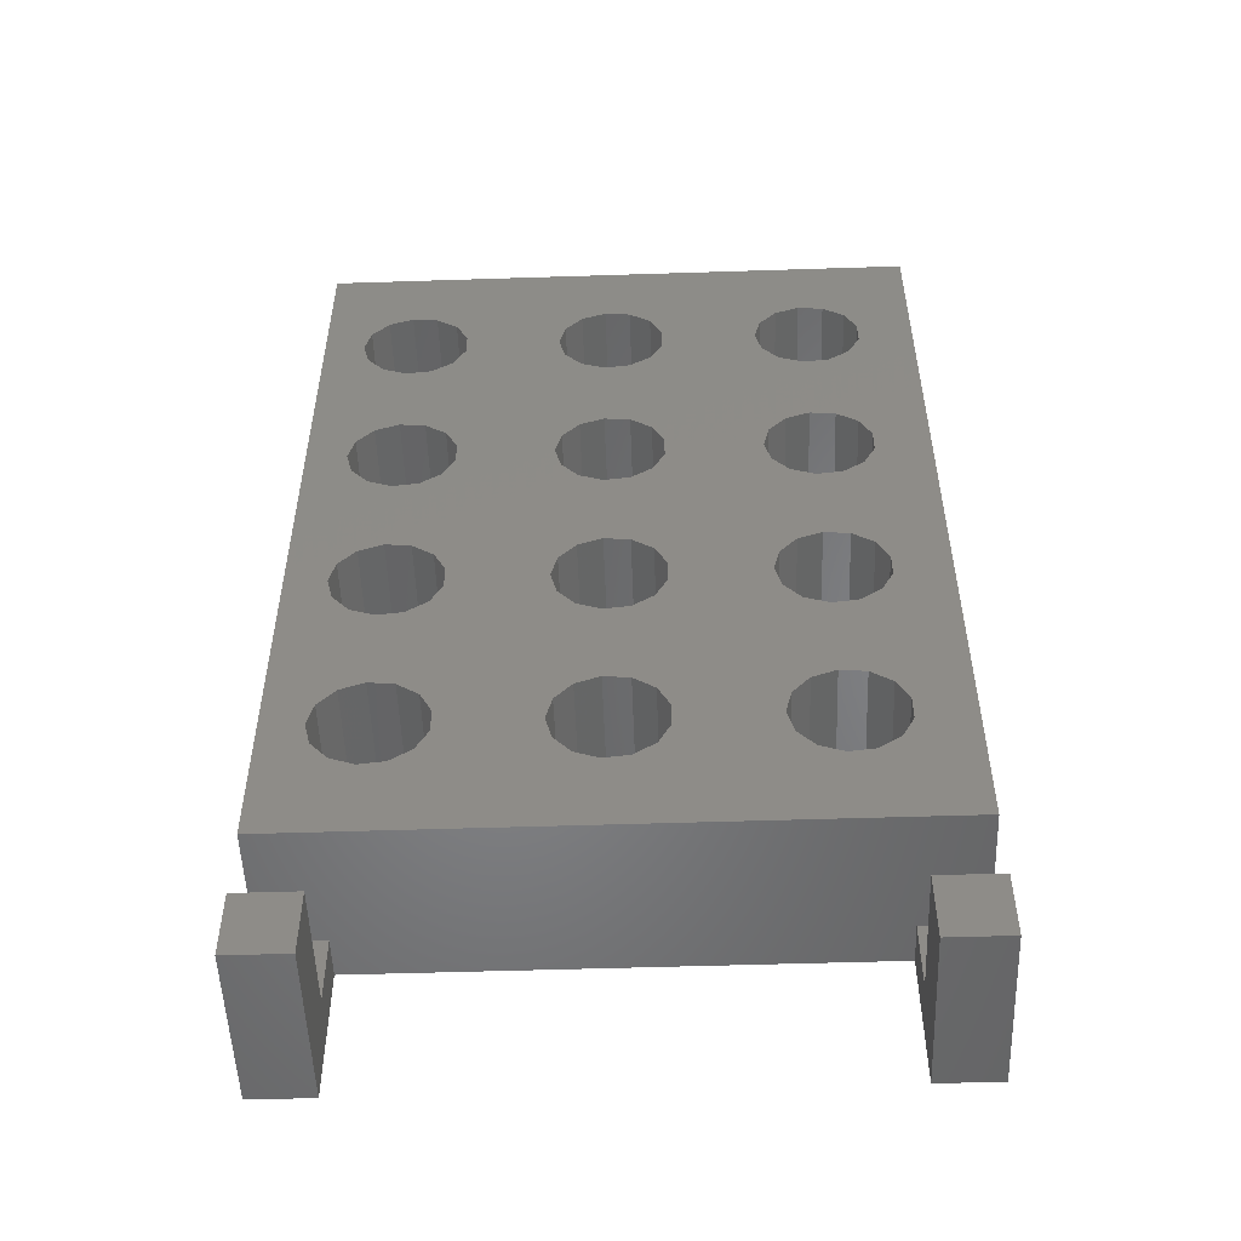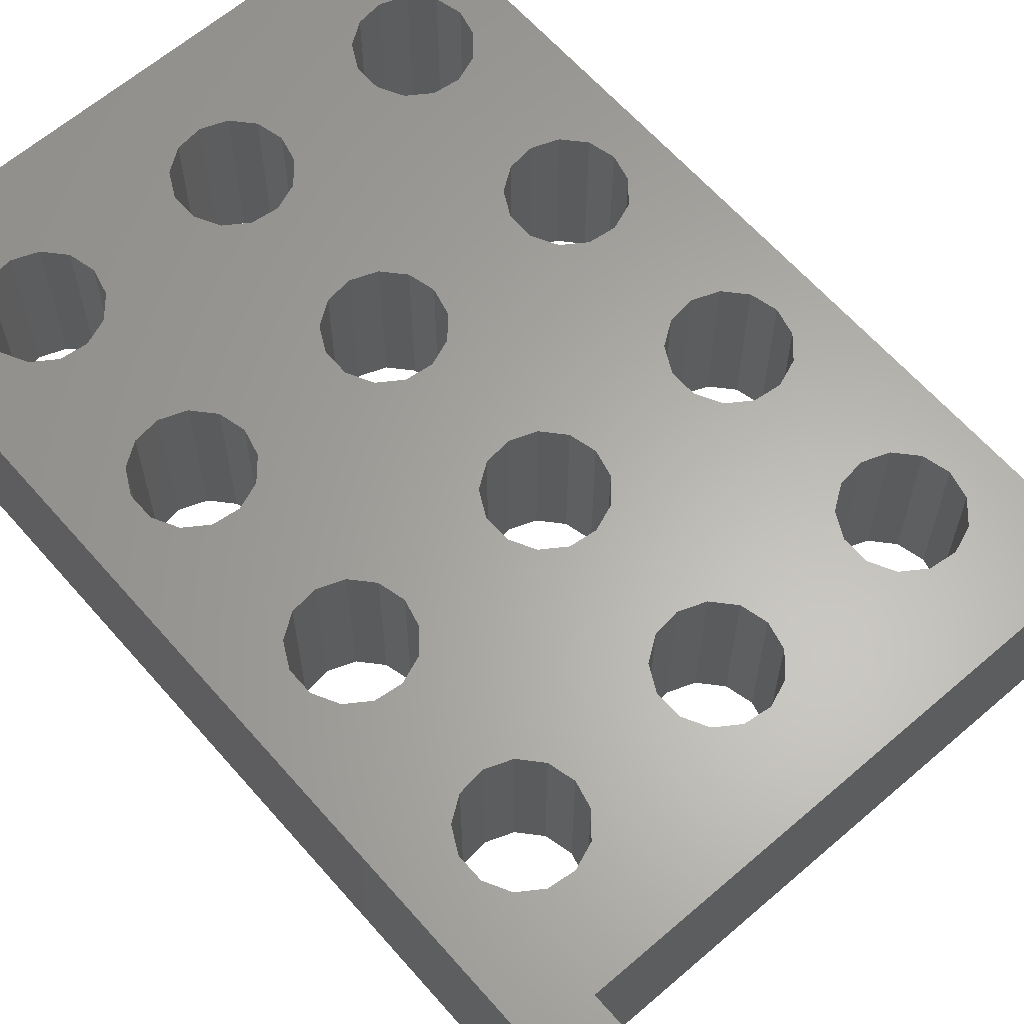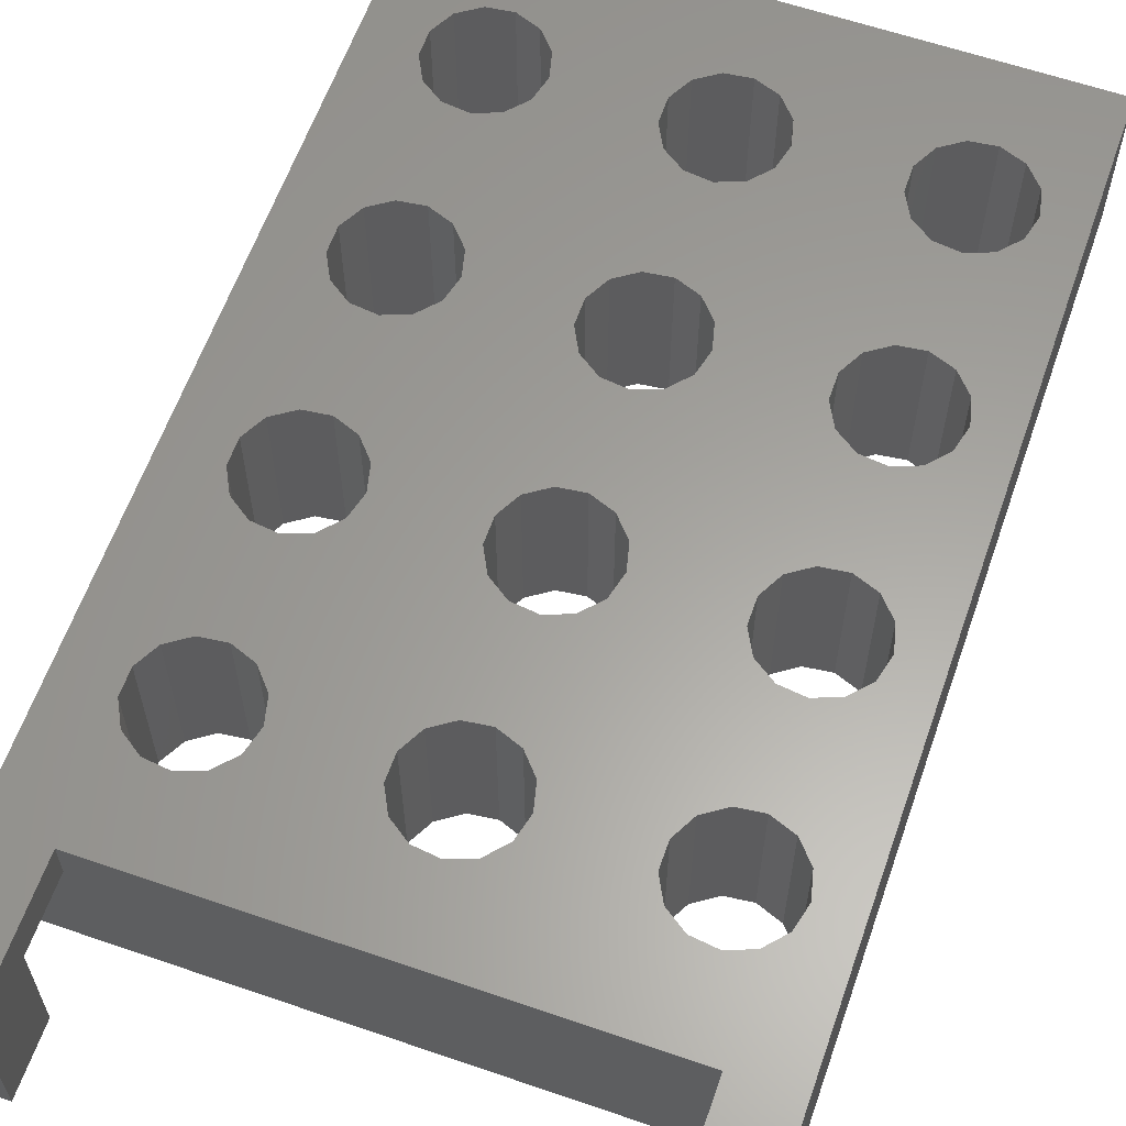
<metadata>
{"format":"stl","ext":"stl","renderer":"f3d","projection":"perspective","resolution":1024,"background":"white","views":[{"elev":-52.4,"azim":-178.0,"up":"+Y"},{"elev":63.2,"azim":-41.1,"up":"+Z"},{"elev":61.3,"azim":19.3,"up":"+Z"}]}
</metadata>
<code>
# stl→obj: 340 verts, 724 faces
v 40.5 5 0
v 40.5 0 0
v 40.5 5 9
v 40.5 10 12
v 40.5 10 9
v 40.5 0 12
v 20.01 32.35 12
v 10.27 31.71 12
v 20.01 22.65 12
v 11.54 21.86 12
v 12 20 12
v 10.27 23.29 12
v 8.482 31.03 12
v 8.482 23.97 12
v 6.582 31.26 12
v 6.582 23.74 12
v 5.006 32.35 12
v 5.006 22.65 12
v 4.116 34.04 12
v 4.116 20.96 12
v 20.01 47.35 12
v 10.27 46.71 12
v 20.01 37.65 12
v 11.54 36.86 12
v 12 35 12
v 10.27 38.29 12
v 8.482 46.03 12
v 8.482 38.97 12
v 6.582 46.26 12
v 6.582 38.74 12
v 5.006 47.35 12
v 5.006 37.65 12
v 4.116 49.04 12
v 4.116 35.96 12
v 20.01 62.35 12
v 10.27 61.71 12
v 20.01 52.65 12
v 11.54 51.86 12
v 12 50 12
v 10.27 53.29 12
v 8.482 61.03 12
v 8.482 53.97 12
v 6.582 61.26 12
v 6.582 53.74 12
v 5.006 62.35 12
v 5.006 52.65 12
v 4.116 64.04 12
v 4.116 50.96 12
v 35.01 32.35 12
v 25.27 31.71 12
v 35.01 22.65 12
v 26.54 21.86 12
v 27 20 12
v 25.27 23.29 12
v 23.48 31.03 12
v 23.48 23.97 12
v 21.58 31.26 12
v 21.58 23.74 12
v 11.54 33.14 12
v 19.12 34.04 12
v 35.01 47.35 12
v 25.27 46.71 12
v 35.01 37.65 12
v 26.54 36.86 12
v 27 35 12
v 25.27 38.29 12
v 23.48 46.03 12
v 23.48 38.97 12
v 21.58 46.26 12
v 21.58 38.74 12
v 11.54 48.14 12
v 19.12 49.04 12
v 35.01 62.35 12
v 25.27 61.71 12
v 35.01 52.65 12
v 26.54 51.86 12
v 27 50 12
v 25.27 53.29 12
v 23.48 61.03 12
v 23.48 53.97 12
v 21.58 61.26 12
v 21.58 53.74 12
v 11.54 63.14 12
v 19.12 64.04 12
v 12 65 12
v 40.27 16.71 12
v 41.54 18.14 12
v 38.48 16.03 12
v 36.58 16.26 12
v 25.27 16.71 12
v 35.01 17.35 12
v 26.54 33.14 12
v 34.12 20.96 12
v 34.12 19.04 12
v 26.54 18.14 12
v 23.48 16.03 12
v 4.5 10 12
v 21.58 16.26 12
v 19.12 20.96 12
v 19.12 19.04 12
v 11.54 18.14 12
v 20.01 17.35 12
v 10.27 16.71 12
v 8.482 16.03 12
v 6.582 16.26 12
v 5.006 17.35 12
v 4.116 19.04 12
v 0 0 12
v 4.5 0 12
v 41.54 33.14 12
v 42 20 12
v 42 35 12
v 41.54 21.86 12
v 40.27 31.71 12
v 40.27 23.29 12
v 38.48 31.03 12
v 38.48 23.97 12
v 36.58 31.26 12
v 36.58 23.74 12
v 34.12 34.04 12
v 41.54 48.14 12
v 42 50 12
v 41.54 36.86 12
v 40.27 46.71 12
v 40.27 38.29 12
v 38.48 46.03 12
v 38.48 38.97 12
v 36.58 46.26 12
v 36.58 38.74 12
v 26.54 48.14 12
v 34.12 49.04 12
v 41.54 63.14 12
v 42 65 12
v 41.54 51.86 12
v 40.27 61.71 12
v 40.27 53.29 12
v 38.48 61.03 12
v 38.48 53.97 12
v 36.58 61.26 12
v 36.58 53.74 12
v 26.54 63.14 12
v 34.12 64.04 12
v 27 65 12
v 45 75 12
v 41.54 66.86 12
v 40.27 68.29 12
v 38.48 68.97 12
v 36.58 68.74 12
v 23.48 68.97 12
v 34.12 65.96 12
v 34.12 50.96 12
v 34.12 35.96 12
v 26.54 66.86 12
v 35.01 67.65 12
v 25.27 68.29 12
v 0 75 12
v 19.12 65.96 12
v 19.12 50.96 12
v 19.12 35.96 12
v 11.54 66.86 12
v 20.01 67.65 12
v 10.27 68.29 12
v 21.58 68.74 12
v 8.482 68.97 12
v 4.116 65.96 12
v 5.006 67.65 12
v 6.582 68.74 12
v 45 0 12
v 20.01 52.65 0
v 10.27 53.29 0
v 20.01 62.35 0
v 11.54 63.14 0
v 12 65 0
v 10.27 61.71 0
v 8.482 53.97 0
v 8.482 61.03 0
v 6.582 53.74 0
v 6.582 61.26 0
v 5.006 52.65 0
v 5.006 62.35 0
v 4.116 50.96 0
v 4.116 64.04 0
v 20.01 37.65 0
v 10.27 38.29 0
v 20.01 47.35 0
v 11.54 48.14 0
v 12 50 0
v 10.27 46.71 0
v 8.482 38.97 0
v 8.482 46.03 0
v 6.582 38.74 0
v 6.582 46.26 0
v 5.006 37.65 0
v 5.006 47.35 0
v 4.116 35.96 0
v 4.116 49.04 0
v 20.01 22.65 0
v 10.27 23.29 0
v 20.01 32.35 0
v 11.54 33.14 0
v 12 35 0
v 10.27 31.71 0
v 8.482 23.97 0
v 8.482 31.03 0
v 6.582 23.74 0
v 6.582 31.26 0
v 5.006 22.65 0
v 5.006 32.35 0
v 4.116 20.96 0
v 4.116 34.04 0
v 35.01 52.65 0
v 25.27 53.29 0
v 35.01 62.35 0
v 26.54 63.14 0
v 27 65 0
v 25.27 61.71 0
v 23.48 53.97 0
v 23.48 61.03 0
v 21.58 53.74 0
v 21.58 61.26 0
v 11.54 51.86 0
v 19.12 50.96 0
v 35.01 37.65 0
v 25.27 38.29 0
v 35.01 47.35 0
v 26.54 48.14 0
v 27 50 0
v 25.27 46.71 0
v 23.48 38.97 0
v 23.48 46.03 0
v 21.58 38.74 0
v 21.58 46.26 0
v 11.54 36.86 0
v 19.12 35.96 0
v 35.01 22.65 0
v 25.27 23.29 0
v 35.01 32.35 0
v 26.54 33.14 0
v 27 35 0
v 25.27 31.71 0
v 23.48 23.97 0
v 23.48 31.03 0
v 21.58 23.74 0
v 21.58 31.26 0
v 11.54 21.86 0
v 19.12 20.96 0
v 12 20 0
v 41.54 51.86 0
v 42 65 0
v 42 50 0
v 41.54 63.14 0
v 40.27 53.29 0
v 40.27 61.71 0
v 38.48 53.97 0
v 38.48 61.03 0
v 36.58 53.74 0
v 36.58 61.26 0
v 26.54 51.86 0
v 34.12 50.96 0
v 41.54 36.86 0
v 42 35 0
v 41.54 48.14 0
v 40.27 38.29 0
v 40.27 46.71 0
v 38.48 38.97 0
v 38.48 46.03 0
v 36.58 38.74 0
v 36.58 46.26 0
v 26.54 36.86 0
v 34.12 35.96 0
v 41.54 21.86 0
v 42 20 0
v 41.54 33.14 0
v 40.27 23.29 0
v 40.27 31.71 0
v 38.48 23.97 0
v 38.48 31.03 0
v 36.58 23.74 0
v 36.58 31.26 0
v 26.54 21.86 0
v 34.12 20.96 0
v 27 20 0
v 45 10 0
v 41.54 18.14 0
v 40.27 16.71 0
v 38.48 16.03 0
v 36.58 16.26 0
v 23.48 16.03 0
v 34.12 19.04 0
v 34.12 34.04 0
v 34.12 49.04 0
v 26.54 18.14 0
v 35.01 17.35 0
v 25.27 16.71 0
v 0 10 0
v 19.12 19.04 0
v 19.12 34.04 0
v 19.12 49.04 0
v 11.54 18.14 0
v 20.01 17.35 0
v 10.27 16.71 0
v 21.58 16.26 0
v 8.482 16.03 0
v 4.116 19.04 0
v 0 75 0
v 5.006 17.35 0
v 6.582 16.26 0
v 45 75 0
v 41.54 66.86 0
v 40.27 68.29 0
v 38.48 68.97 0
v 36.58 68.74 0
v 25.27 68.29 0
v 35.01 67.65 0
v 34.12 64.04 0
v 34.12 65.96 0
v 26.54 66.86 0
v 23.48 68.97 0
v 21.58 68.74 0
v 19.12 64.04 0
v 19.12 65.96 0
v 11.54 66.86 0
v 20.01 67.65 0
v 10.27 68.29 0
v 8.482 68.97 0
v 6.582 68.74 0
v 5.006 67.65 0
v 4.116 65.96 0
v 45 5 0
v 45 0 0
v 0 0 0
v 4.5 5 0
v 4.5 0 0
v 0 5 0
v 4.5 10 9
v 0 10 9
v 45 10 9
v 45 5 9
v 0 5 9
v 4.5 5 9
f 1 2 3
f 3 4 5
f 3 6 4
f 6 3 2
f 7 8 9
f 9 10 11
f 12 9 8
f 9 12 10
f 13 12 8
f 13 14 12
f 15 14 13
f 15 16 14
f 17 16 15
f 17 18 16
f 19 18 17
f 18 19 20
f 21 22 23
f 23 24 25
f 26 23 22
f 23 26 24
f 27 26 22
f 27 28 26
f 29 28 27
f 29 30 28
f 31 30 29
f 31 32 30
f 33 32 31
f 32 33 34
f 35 36 37
f 37 38 39
f 40 37 36
f 37 40 38
f 41 40 36
f 41 42 40
f 43 42 41
f 43 44 42
f 45 44 43
f 45 46 44
f 47 46 45
f 46 47 48
f 49 50 51
f 51 52 53
f 54 51 50
f 51 54 52
f 55 54 50
f 55 56 54
f 57 56 55
f 57 58 56
f 7 58 57
f 7 9 58
f 59 60 25
f 60 59 7
f 61 62 63
f 63 64 65
f 66 63 62
f 63 66 64
f 67 66 62
f 67 68 66
f 69 68 67
f 69 70 68
f 21 70 69
f 21 23 70
f 71 72 39
f 72 71 21
f 73 74 75
f 75 76 77
f 78 75 74
f 75 78 76
f 79 78 74
f 79 80 78
f 81 80 79
f 81 82 80
f 35 82 81
f 35 37 82
f 83 84 85
f 84 83 35
f 86 4 87
f 88 4 86
f 89 4 88
f 90 89 91
f 50 49 92
f 51 53 93
f 93 53 94
f 95 94 53
f 94 95 91
f 90 91 95
f 89 90 4
f 96 4 90
f 97 96 98
f 8 7 59
f 9 11 99
f 99 11 100
f 101 100 11
f 100 101 102
f 103 102 101
f 102 103 98
f 97 98 103
f 97 103 104
f 97 104 105
f 96 97 4
f 106 97 105
f 107 97 106
f 108 97 107
f 20 108 107
f 97 108 109
f 110 111 112
f 110 113 111
f 114 113 110
f 114 115 113
f 116 115 114
f 116 117 115
f 118 117 116
f 118 119 117
f 49 119 118
f 49 51 119
f 92 120 65
f 120 92 49
f 121 112 122
f 121 123 112
f 124 123 121
f 124 125 123
f 126 125 124
f 126 127 125
f 128 127 126
f 128 129 127
f 61 129 128
f 61 63 129
f 130 131 77
f 131 130 61
f 132 122 133
f 132 134 122
f 135 134 132
f 135 136 134
f 137 136 135
f 137 138 136
f 139 138 137
f 139 140 138
f 73 140 139
f 73 75 140
f 141 142 143
f 142 141 73
f 122 144 133
f 144 145 133
f 144 146 145
f 144 147 146
f 144 148 147
f 149 148 144
f 143 142 150
f 74 73 141
f 75 77 151
f 151 77 131
f 62 61 130
f 63 65 152
f 152 65 120
f 153 150 154
f 148 155 154
f 150 153 143
f 154 155 153
f 148 149 155
f 156 149 144
f 85 84 157
f 36 35 83
f 37 39 158
f 158 39 72
f 22 21 71
f 23 25 159
f 159 25 60
f 160 157 161
f 162 161 163
f 157 160 85
f 149 156 163
f 161 162 160
f 164 163 156
f 163 164 162
f 156 47 165
f 47 156 48
f 48 156 33
f 33 156 34
f 108 34 156
f 34 108 19
f 19 108 20
f 166 156 165
f 167 156 166
f 164 156 167
f 112 144 122
f 144 112 168
f 111 168 112
f 87 168 111
f 4 168 87
f 168 4 6
f 169 170 171
f 171 172 173
f 174 171 170
f 171 174 172
f 175 174 170
f 175 176 174
f 177 176 175
f 177 178 176
f 179 178 177
f 179 180 178
f 181 180 179
f 180 181 182
f 183 184 185
f 185 186 187
f 188 185 184
f 185 188 186
f 189 188 184
f 189 190 188
f 191 190 189
f 191 192 190
f 193 192 191
f 193 194 192
f 195 194 193
f 194 195 196
f 197 198 199
f 199 200 201
f 202 199 198
f 199 202 200
f 203 202 198
f 203 204 202
f 205 204 203
f 205 206 204
f 207 206 205
f 207 208 206
f 209 208 207
f 208 209 210
f 211 212 213
f 213 214 215
f 216 213 212
f 213 216 214
f 217 216 212
f 217 218 216
f 219 218 217
f 219 220 218
f 169 220 219
f 169 171 220
f 221 222 187
f 222 221 169
f 223 224 225
f 225 226 227
f 228 225 224
f 225 228 226
f 229 228 224
f 229 230 228
f 231 230 229
f 231 232 230
f 183 232 231
f 183 185 232
f 233 234 201
f 234 233 183
f 235 236 237
f 237 238 239
f 240 237 236
f 237 240 238
f 241 240 236
f 241 242 240
f 243 242 241
f 243 244 242
f 197 244 243
f 197 199 244
f 245 246 247
f 246 245 197
f 248 249 250
f 248 251 249
f 252 251 248
f 252 253 251
f 254 253 252
f 254 255 253
f 256 255 254
f 256 257 255
f 211 257 256
f 211 213 257
f 258 259 227
f 259 258 211
f 260 250 261
f 260 262 250
f 263 262 260
f 263 264 262
f 265 264 263
f 265 266 264
f 267 266 265
f 267 268 266
f 223 268 267
f 223 225 268
f 269 270 239
f 270 269 223
f 271 261 272
f 271 273 261
f 274 273 271
f 274 275 273
f 276 275 274
f 276 277 275
f 278 277 276
f 278 279 277
f 235 279 278
f 235 237 279
f 280 281 282
f 281 280 235
f 261 283 272
f 283 284 272
f 283 285 284
f 283 286 285
f 283 287 286
f 288 287 283
f 282 281 289
f 236 235 280
f 290 239 270
f 224 223 269
f 225 227 291
f 291 227 259
f 237 239 290
f 292 289 293
f 287 294 293
f 289 292 282
f 293 294 292
f 287 288 294
f 295 288 283
f 247 246 296
f 198 197 245
f 297 201 234
f 184 183 233
f 185 187 298
f 298 187 222
f 199 201 297
f 299 296 300
f 301 300 302
f 296 299 247
f 288 295 302
f 300 301 299
f 303 302 295
f 302 303 301
f 295 209 304
f 209 295 210
f 210 295 195
f 195 295 196
f 305 196 295
f 196 305 181
f 181 305 182
f 306 295 304
f 307 295 306
f 303 295 307
f 283 261 308
f 250 308 261
f 249 308 250
f 309 308 249
f 310 308 309
f 311 308 310
f 312 308 311
f 313 312 314
f 212 211 258
f 213 215 315
f 315 215 316
f 317 316 215
f 316 317 314
f 313 314 317
f 318 312 313
f 312 318 308
f 305 318 319
f 170 169 221
f 171 173 320
f 320 173 321
f 322 321 173
f 321 322 323
f 324 323 322
f 323 324 319
f 325 319 324
f 319 325 305
f 305 325 326
f 318 305 308
f 327 305 326
f 328 305 327
f 182 305 328
f 2 329 330
f 329 2 1
f 331 332 333
f 332 331 334
f 295 335 336
f 335 295 5
f 283 5 295
f 5 283 337
f 335 4 97
f 4 335 5
f 331 109 108
f 109 331 333
f 2 168 6
f 168 2 330
f 144 337 308
f 168 337 144
f 337 168 338
f 330 338 168
f 338 330 329
f 308 337 283
f 334 331 339
f 336 305 295
f 305 336 156
f 108 336 339
f 336 108 156
f 108 339 331
f 339 335 340
f 335 339 336
f 3 337 338
f 337 3 5
f 332 339 340
f 339 332 334
f 329 3 338
f 3 329 1
f 97 340 335
f 109 340 97
f 333 340 109
f 340 333 332
f 308 156 144
f 156 308 305
f 207 16 18
f 16 207 205
f 245 12 198
f 12 245 10
f 247 10 245
f 10 247 11
f 301 101 299
f 101 301 103
f 106 304 107
f 304 106 306
f 107 209 20
f 209 107 304
f 299 11 247
f 11 299 101
f 203 12 14
f 12 203 198
f 301 104 103
f 104 301 303
f 307 106 105
f 106 307 306
f 20 207 18
f 207 20 209
f 205 14 16
f 14 205 203
f 303 105 104
f 105 303 307
f 197 58 9
f 58 197 243
f 280 54 236
f 54 280 52
f 282 52 280
f 52 282 53
f 294 95 292
f 95 294 90
f 102 296 100
f 296 102 300
f 292 53 282
f 53 292 95
f 241 54 56
f 54 241 236
f 99 197 9
f 197 99 246
f 243 56 58
f 56 243 241
f 288 98 96
f 98 288 302
f 302 102 98
f 102 302 300
f 294 96 90
f 96 294 288
f 100 246 99
f 246 100 296
f 235 119 51
f 119 235 278
f 271 115 274
f 115 271 113
f 272 113 271
f 113 272 111
f 94 281 93
f 281 94 289
f 93 235 51
f 235 93 281
f 276 115 117
f 115 276 274
f 284 111 272
f 111 284 87
f 286 89 88
f 89 286 287
f 285 87 284
f 87 285 86
f 285 88 86
f 88 285 286
f 278 117 119
f 117 278 276
f 287 91 89
f 91 287 293
f 91 289 94
f 289 91 293
f 193 30 32
f 30 193 191
f 233 26 184
f 26 233 24
f 201 24 233
f 24 201 25
f 19 195 34
f 195 19 210
f 34 193 32
f 193 34 195
f 200 25 201
f 25 200 59
f 204 15 13
f 15 204 206
f 202 59 200
f 59 202 8
f 202 13 8
f 13 202 204
f 191 28 30
f 28 191 189
f 189 26 28
f 26 189 184
f 206 17 15
f 17 206 208
f 17 210 19
f 210 17 208
f 183 70 23
f 70 183 231
f 269 66 224
f 66 269 64
f 239 64 269
f 64 239 65
f 60 234 159
f 234 60 297
f 159 183 23
f 183 159 234
f 229 66 68
f 66 229 224
f 238 65 239
f 65 238 92
f 242 57 55
f 57 242 244
f 240 92 238
f 92 240 50
f 240 55 50
f 55 240 242
f 231 68 70
f 68 231 229
f 244 7 57
f 7 244 199
f 7 297 60
f 297 7 199
f 223 129 63
f 129 223 267
f 260 125 263
f 125 260 123
f 261 123 260
f 123 261 112
f 275 110 273
f 110 275 114
f 49 290 120
f 290 49 237
f 273 112 261
f 112 273 110
f 265 125 127
f 125 265 263
f 152 223 63
f 223 152 270
f 267 127 129
f 127 267 265
f 277 118 116
f 118 277 279
f 279 49 118
f 49 279 237
f 275 116 114
f 116 275 277
f 120 270 152
f 270 120 290
f 179 44 46
f 44 179 177
f 221 40 170
f 40 221 38
f 187 38 221
f 38 187 39
f 33 181 48
f 181 33 196
f 48 179 46
f 179 48 181
f 186 39 187
f 39 186 71
f 190 29 27
f 29 190 192
f 188 71 186
f 71 188 22
f 188 27 22
f 27 188 190
f 177 42 44
f 42 177 175
f 175 40 42
f 40 175 170
f 192 31 29
f 31 192 194
f 31 196 33
f 196 31 194
f 169 82 37
f 82 169 219
f 258 78 212
f 78 258 76
f 227 76 258
f 76 227 77
f 228 130 226
f 130 228 62
f 21 298 72
f 298 21 185
f 226 77 227
f 77 226 130
f 217 78 80
f 78 217 212
f 228 67 62
f 67 228 230
f 158 169 37
f 169 158 222
f 219 80 82
f 80 219 217
f 230 69 67
f 69 230 232
f 232 21 69
f 21 232 185
f 72 222 158
f 222 72 298
f 211 140 75
f 140 211 256
f 248 136 252
f 136 248 134
f 250 134 248
f 134 250 122
f 264 121 262
f 121 264 124
f 61 291 131
f 291 61 225
f 131 259 151
f 259 131 291
f 262 122 250
f 122 262 121
f 254 136 138
f 136 254 252
f 264 126 124
f 126 264 266
f 151 211 75
f 211 151 259
f 256 138 140
f 138 256 254
f 266 128 126
f 128 266 268
f 268 61 128
f 61 268 225
f 327 167 166
f 167 327 326
f 322 162 324
f 162 322 160
f 173 160 322
f 160 173 85
f 47 328 165
f 328 47 182
f 165 327 166
f 327 165 328
f 172 85 173
f 85 172 83
f 176 43 41
f 43 176 178
f 174 83 172
f 83 174 36
f 174 41 36
f 41 174 176
f 326 164 167
f 164 326 325
f 325 162 164
f 162 325 324
f 178 45 43
f 45 178 180
f 45 182 47
f 182 45 180
f 323 163 161
f 163 323 319
f 317 155 313
f 155 317 153
f 215 153 317
f 153 215 143
f 84 321 157
f 321 84 320
f 157 323 161
f 323 157 321
f 214 143 215
f 143 214 141
f 218 81 79
f 81 218 220
f 216 141 214
f 141 216 74
f 216 79 74
f 79 216 218
f 319 149 163
f 149 319 318
f 318 155 149
f 155 318 313
f 220 35 81
f 35 220 171
f 35 320 84
f 320 35 171
f 314 148 154
f 148 314 312
f 309 146 310
f 146 309 145
f 249 145 309
f 145 249 133
f 253 132 251
f 132 253 135
f 73 315 142
f 315 73 213
f 251 133 249
f 133 251 132
f 311 146 147
f 146 311 310
f 253 137 135
f 137 253 255
f 150 314 154
f 314 150 316
f 312 147 148
f 147 312 311
f 255 139 137
f 139 255 257
f 257 73 139
f 73 257 213
f 142 316 150
f 316 142 315

</code>
